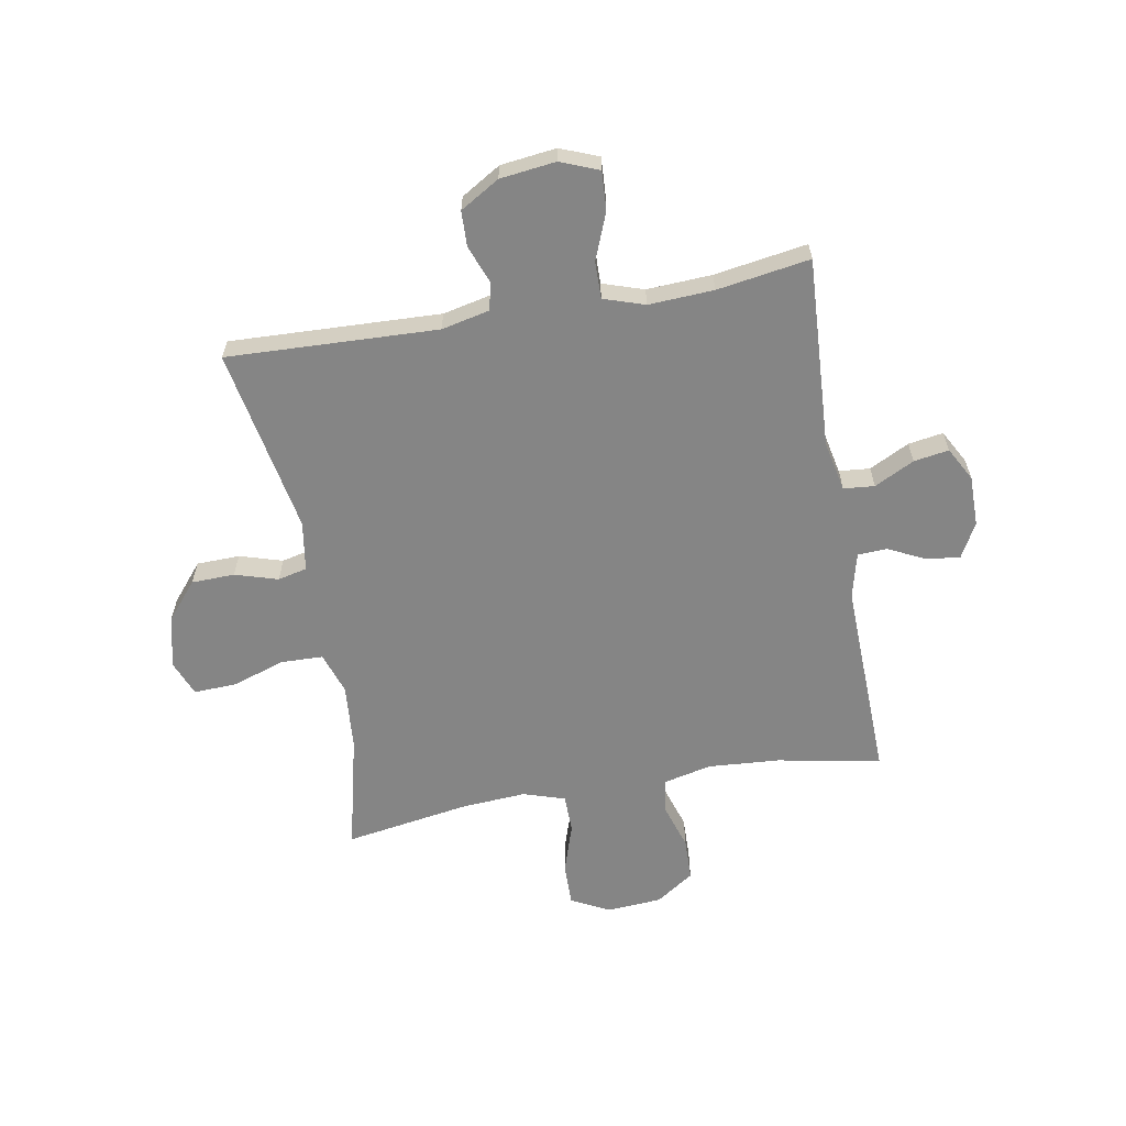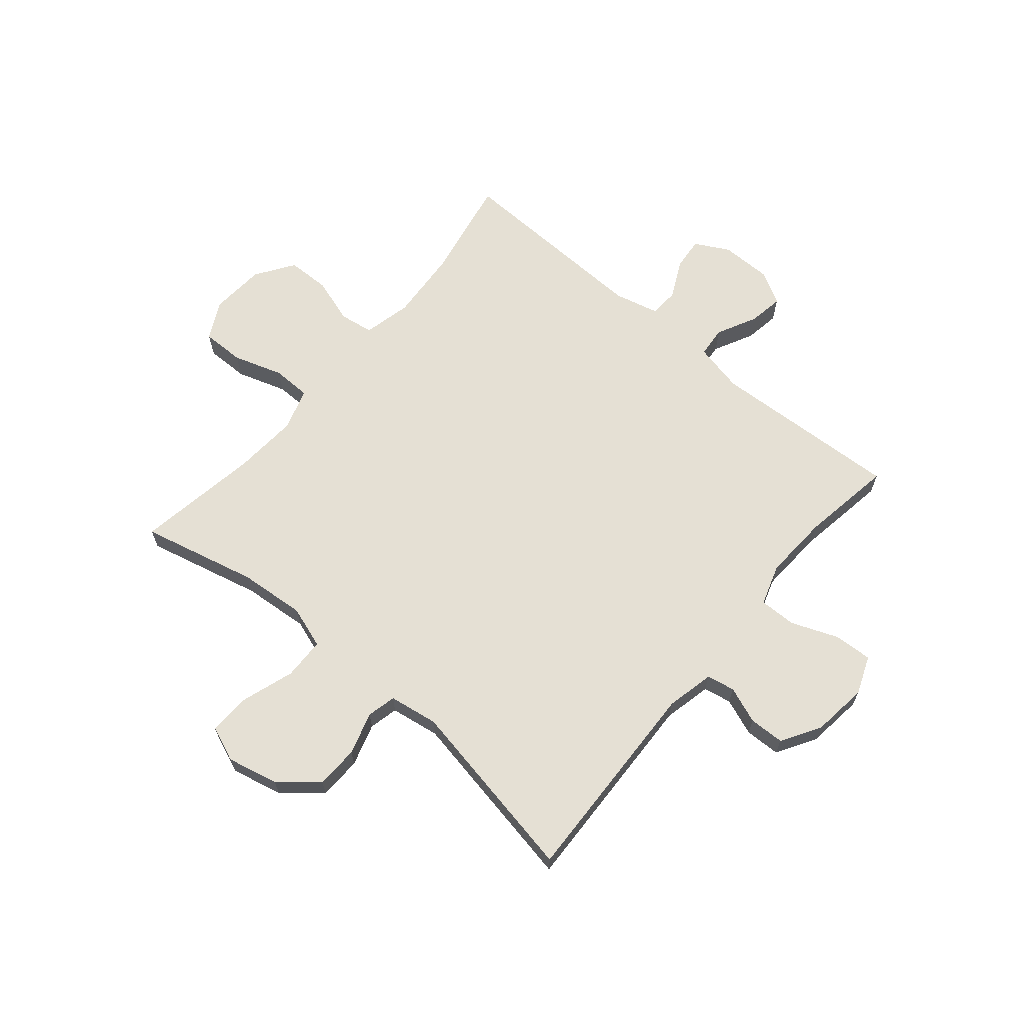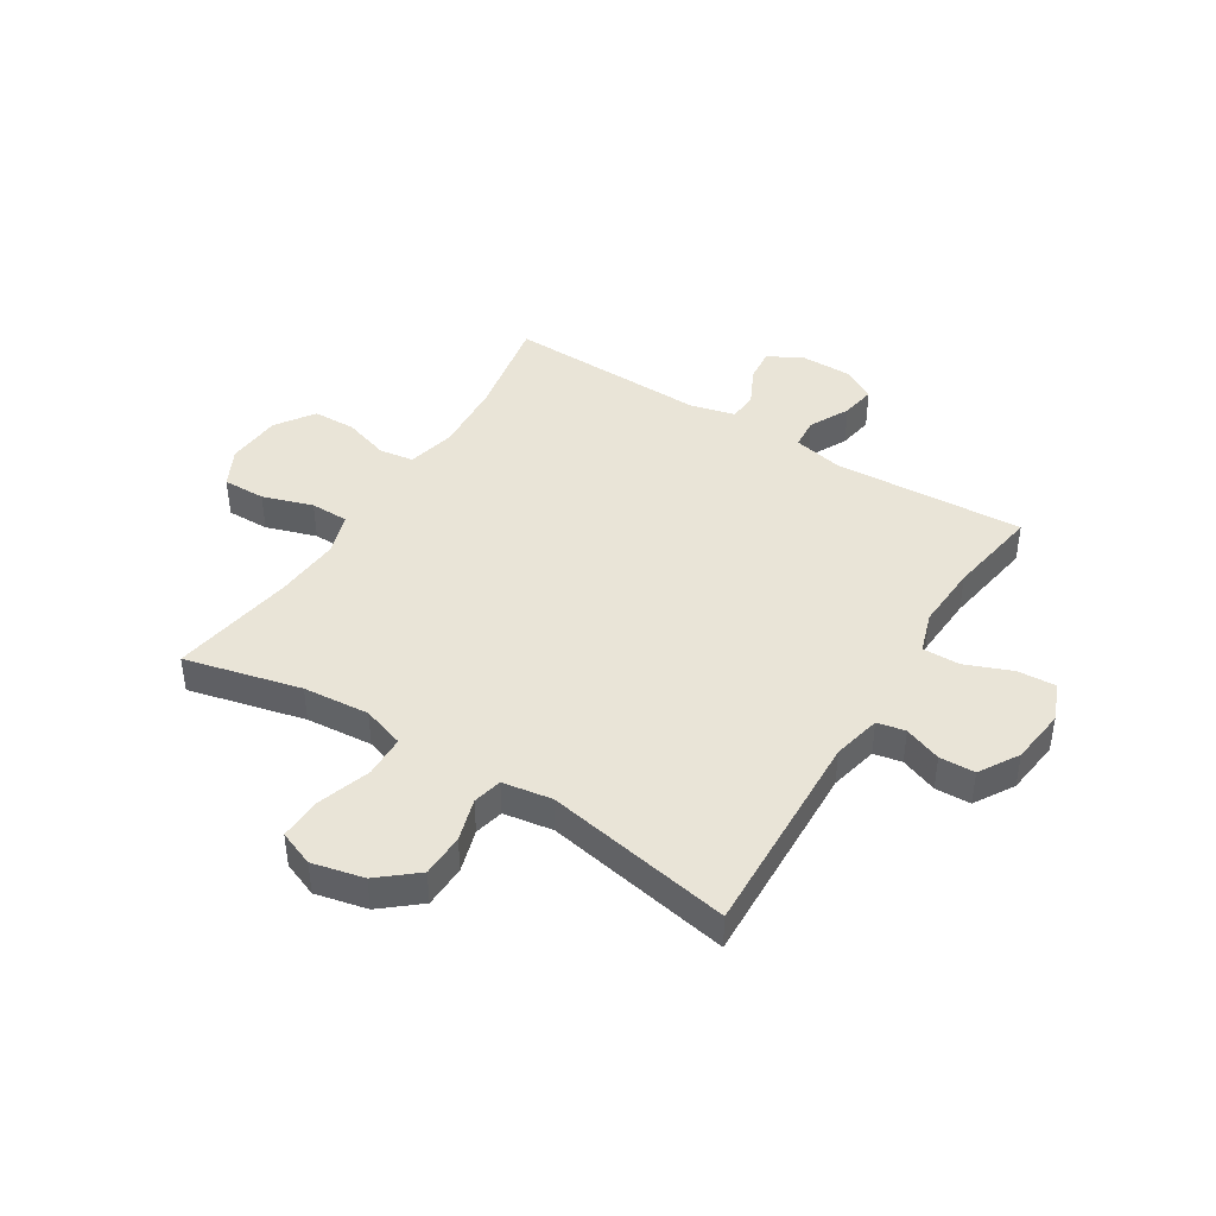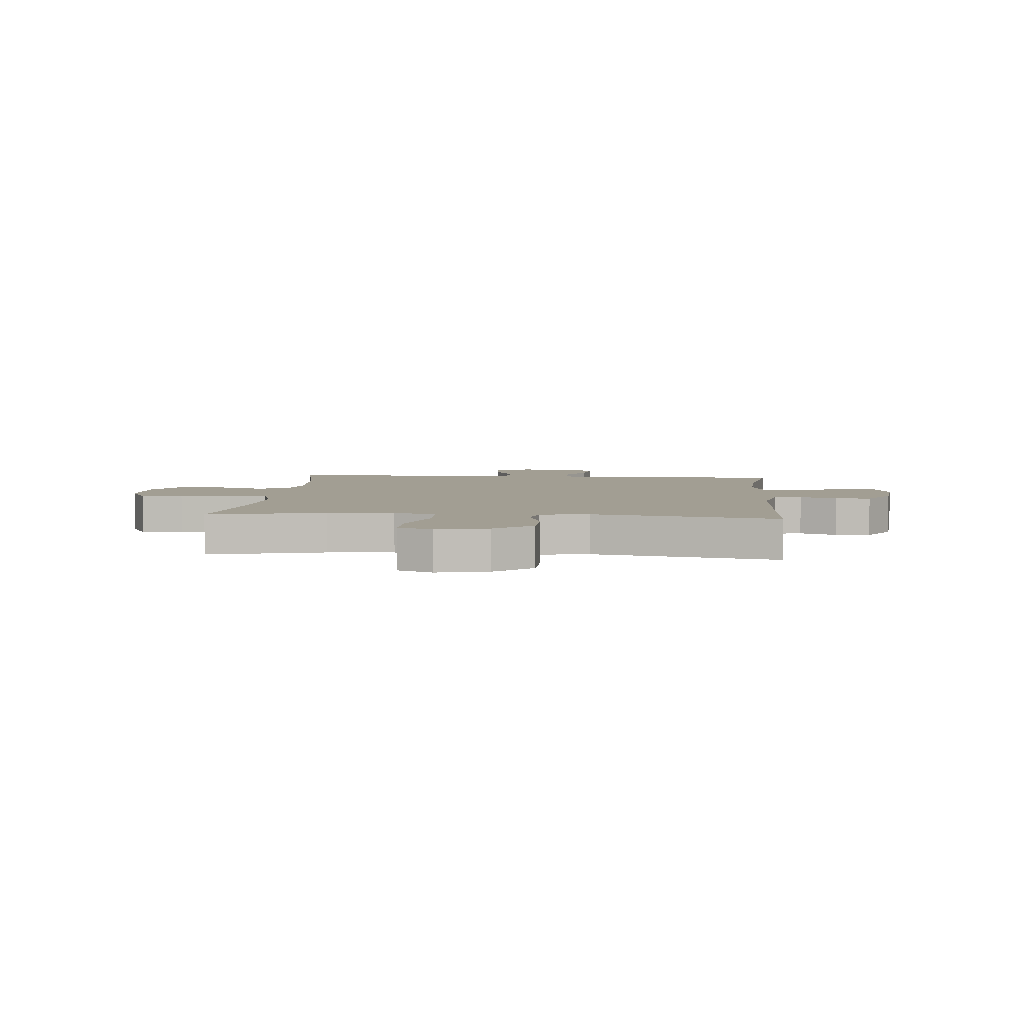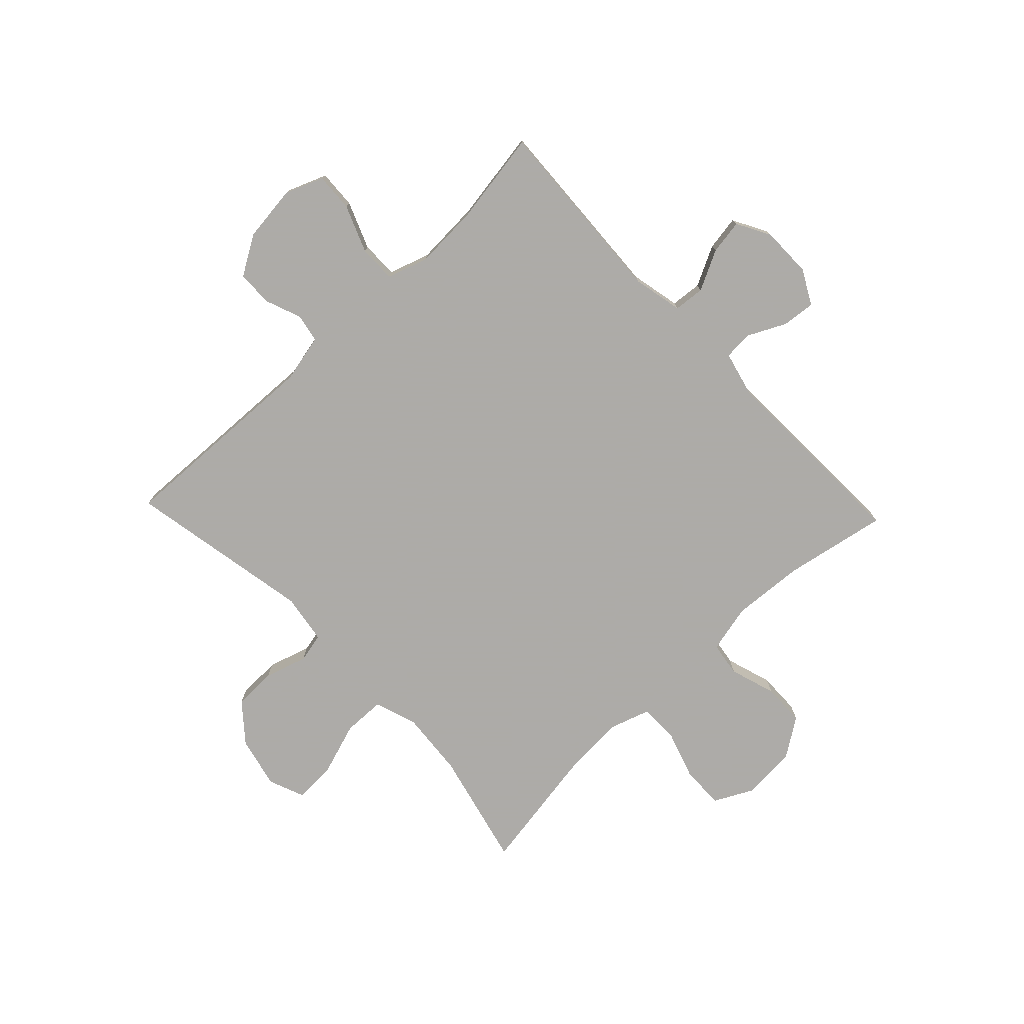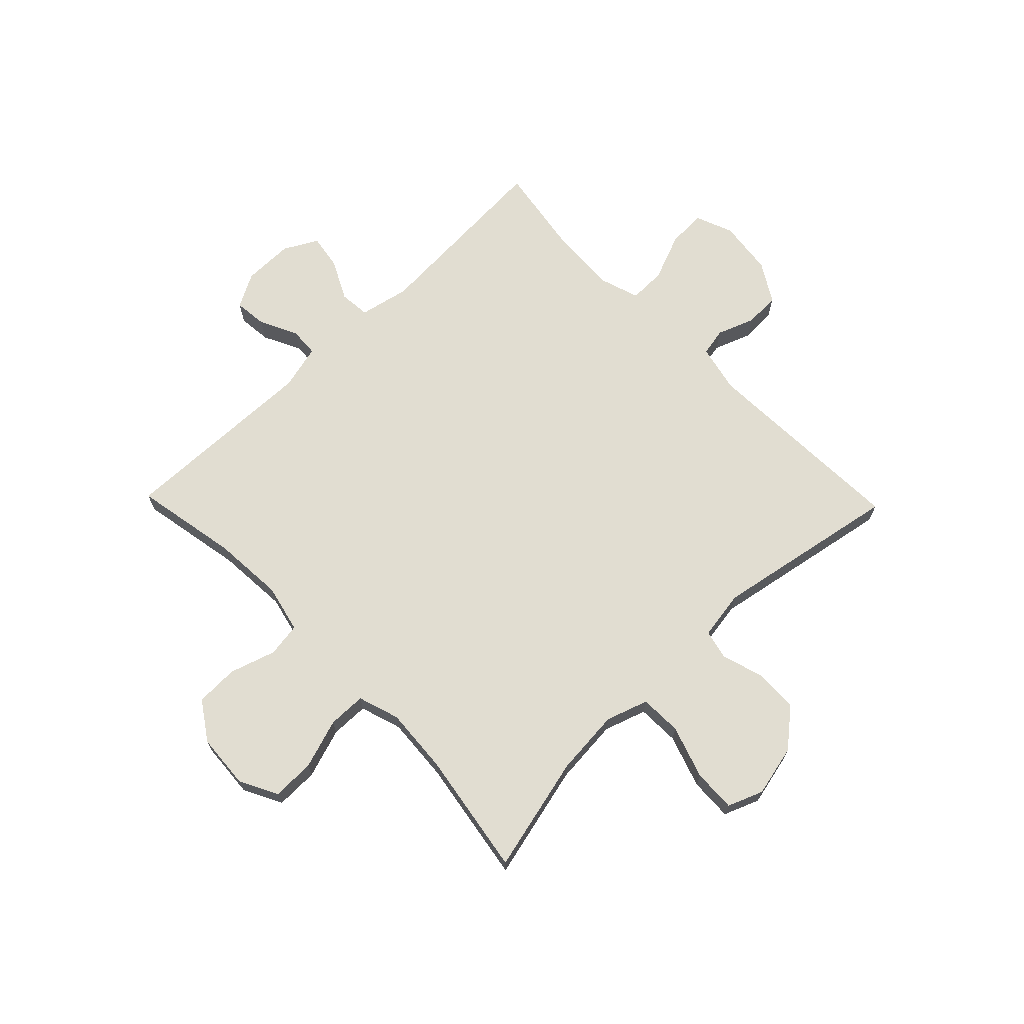
<metadata>
{"format":"obj","ext":"obj","renderer":"f3d","projection":"perspective","resolution":1024,"background":"white","views":[{"elev":-61.8,"azim":100.1,"up":"+Y"},{"elev":65.8,"azim":40.2,"up":"+Y"},{"elev":43.0,"azim":32.0,"up":"+Y"},{"elev":5.0,"azim":5.0,"up":"+Y"},{"elev":-76.5,"azim":133.6,"up":"+Y"},{"elev":68.8,"azim":-44.1,"up":"+Y"}]}
</metadata>
<code>
v -0.5 0.07 0.5
v -0.293 0.07 0.45
v -0.175 0.07 0.44
v -0.1 0.07 0.465
v -0.098 0.07 0.54
v -0.129 0.07 0.634
v -0.132 0.07 0.71
v -0.069 0.07 0.735
v 0.023 0.07 0.714
v 0.09 0.07 0.658
v 0.092 0.07 0.581
v 0.069 0.07 0.505
v 0.081 0.07 0.453
v 0.169 0.07 0.439
v 0.5 0.07 0.5
v 0.485 0.07 0.126
v 0.504 0.07 0.04
v 0.554 0.07 0.03
v 0.62 0.07 0.055
v 0.683 0.07 0.053
v 0.725 0.07 -0.017
v 0.737 0.07 -0.116
v 0.71 0.07 -0.184
v 0.641 0.07 -0.18
v 0.558 0.07 -0.147
v 0.492 0.07 -0.146
v 0.468 0.07 -0.219
v 0.474 0.07 -0.335
v 0.5 0.07 -0.5
v 0.161 0.07 -0.481
v 0.072 0.07 -0.5
v 0.067 0.07 -0.555
v 0.103 0.07 -0.626
v 0.113 0.07 -0.688
v 0.053 0.07 -0.721
v -0.037 0.07 -0.721
v -0.098 0.07 -0.688
v -0.092 0.07 -0.629
v -0.059 0.07 -0.562
v -0.062 0.07 -0.51
v -0.142 0.07 -0.49
v -0.5 0.07 -0.5
v -0.465 0.07 -0.316
v -0.456 0.07 -0.188
v -0.476 0.07 -0.102
v -0.537 0.07 -0.093
v -0.619 0.07 -0.119
v -0.695 0.07 -0.117
v -0.741 0.07 -0.049
v -0.748 0.07 0.049
v -0.713 0.07 0.117
v -0.637 0.07 0.116
v -0.548 0.07 0.087
v -0.48 0.07 0.088
v -0.456 0.07 0.162
v -0.464 0.07 0.278
v -0.5 0 0.5
v -0.293 0 0.45
v -0.175 0 0.44
v -0.1 0 0.465
v -0.098 0 0.54
v -0.129 0 0.634
v -0.132 0 0.71
v -0.069 0 0.735
v 0.023 0 0.714
v 0.09 0 0.658
v 0.092 0 0.581
v 0.069 0 0.505
v 0.081 0 0.453
v 0.169 0 0.439
v 0.5 0 0.5
v 0.485 0 0.126
v 0.504 0 0.04
v 0.554 0 0.03
v 0.62 0 0.055
v 0.683 0 0.053
v 0.725 0 -0.017
v 0.737 0 -0.116
v 0.71 0 -0.184
v 0.641 0 -0.18
v 0.558 0 -0.147
v 0.492 0 -0.146
v 0.468 0 -0.219
v 0.474 0 -0.335
v 0.5 0 -0.5
v 0.161 0 -0.481
v 0.072 0 -0.5
v 0.067 0 -0.555
v 0.103 0 -0.626
v 0.113 0 -0.688
v 0.053 0 -0.721
v -0.037 0 -0.721
v -0.098 0 -0.688
v -0.092 0 -0.629
v -0.059 0 -0.562
v -0.062 0 -0.51
v -0.142 0 -0.49
v -0.5 0 -0.5
v -0.465 0 -0.316
v -0.456 0 -0.188
v -0.476 0 -0.102
v -0.537 0 -0.093
v -0.619 0 -0.119
v -0.695 0 -0.117
v -0.741 0 -0.049
v -0.748 0 0.049
v -0.713 0 0.117
v -0.637 0 0.116
v -0.548 0 0.087
v -0.48 0 0.088
v -0.456 0 0.162
v -0.464 0 0.278
f 51 52 53
f 50 51 53
f 49 50 53
f 48 49 53
f 47 48 53
f 46 47 53
f 45 46 53 54
f 44 45 54 55
f 41 42 43
f 40 41 43 44
f 37 38 39
f 36 37 39
f 35 36 39
f 34 35 39
f 33 34 39
f 32 33 39
f 31 32 39 40
f 40 44 55
f 31 40 55
f 30 31 55
f 23 24 25
f 22 23 25
f 21 22 25
f 20 21 25
f 19 20 25
f 18 19 25
f 17 18 25 26
f 16 17 26 27
f 14 15 16 27
f 10 11 12
f 9 10 12
f 8 9 12
f 7 8 12
f 6 7 12
f 5 6 12
f 4 5 12 13
f 14 27 28
f 13 14 28
f 4 13 28
f 3 4 28
f 30 55 56
f 29 30 56
f 28 29 56
f 3 28 56
f 2 3 56
f 1 2 56
f 109 108 107
f 109 107 106
f 109 106 105
f 109 105 104
f 109 104 103
f 109 103 102
f 110 109 102 101
f 111 110 101 100
f 99 98 97
f 100 99 97 96
f 95 94 93
f 95 93 92
f 95 92 91
f 95 91 90
f 95 90 89
f 95 89 88
f 96 95 88 87
f 111 100 96
f 111 96 87
f 111 87 86
f 81 80 79
f 81 79 78
f 81 78 77
f 81 77 76
f 81 76 75
f 81 75 74
f 82 81 74 73
f 83 82 73 72
f 83 72 71 70
f 68 67 66
f 68 66 65
f 68 65 64
f 68 64 63
f 68 63 62
f 68 62 61
f 69 68 61 60
f 84 83 70
f 84 70 69
f 84 69 60
f 84 60 59
f 112 111 86
f 112 86 85
f 112 85 84
f 112 84 59
f 112 59 58
f 112 58 57
f 1 57 58 2
f 2 58 59 3
f 3 59 60 4
f 4 60 61 5
f 5 61 62 6
f 6 62 63 7
f 7 63 64 8
f 8 64 65 9
f 9 65 66 10
f 10 66 67 11
f 11 67 68 12
f 12 68 69 13
f 13 69 70 14
f 14 70 71 15
f 15 71 72 16
f 16 72 73 17
f 17 73 74 18
f 18 74 75 19
f 19 75 76 20
f 20 76 77 21
f 21 77 78 22
f 22 78 79 23
f 23 79 80 24
f 24 80 81 25
f 25 81 82 26
f 26 82 83 27
f 27 83 84 28
f 28 84 85 29
f 29 85 86 30
f 30 86 87 31
f 31 87 88 32
f 32 88 89 33
f 33 89 90 34
f 34 90 91 35
f 35 91 92 36
f 36 92 93 37
f 37 93 94 38
f 38 94 95 39
f 39 95 96 40
f 40 96 97 41
f 41 97 98 42
f 42 98 99 43
f 43 99 100 44
f 44 100 101 45
f 45 101 102 46
f 46 102 103 47
f 47 103 104 48
f 48 104 105 49
f 49 105 106 50
f 50 106 107 51
f 51 107 108 52
f 52 108 109 53
f 53 109 110 54
f 54 110 111 55
f 55 111 112 56
f 56 112 57 1

</code>
